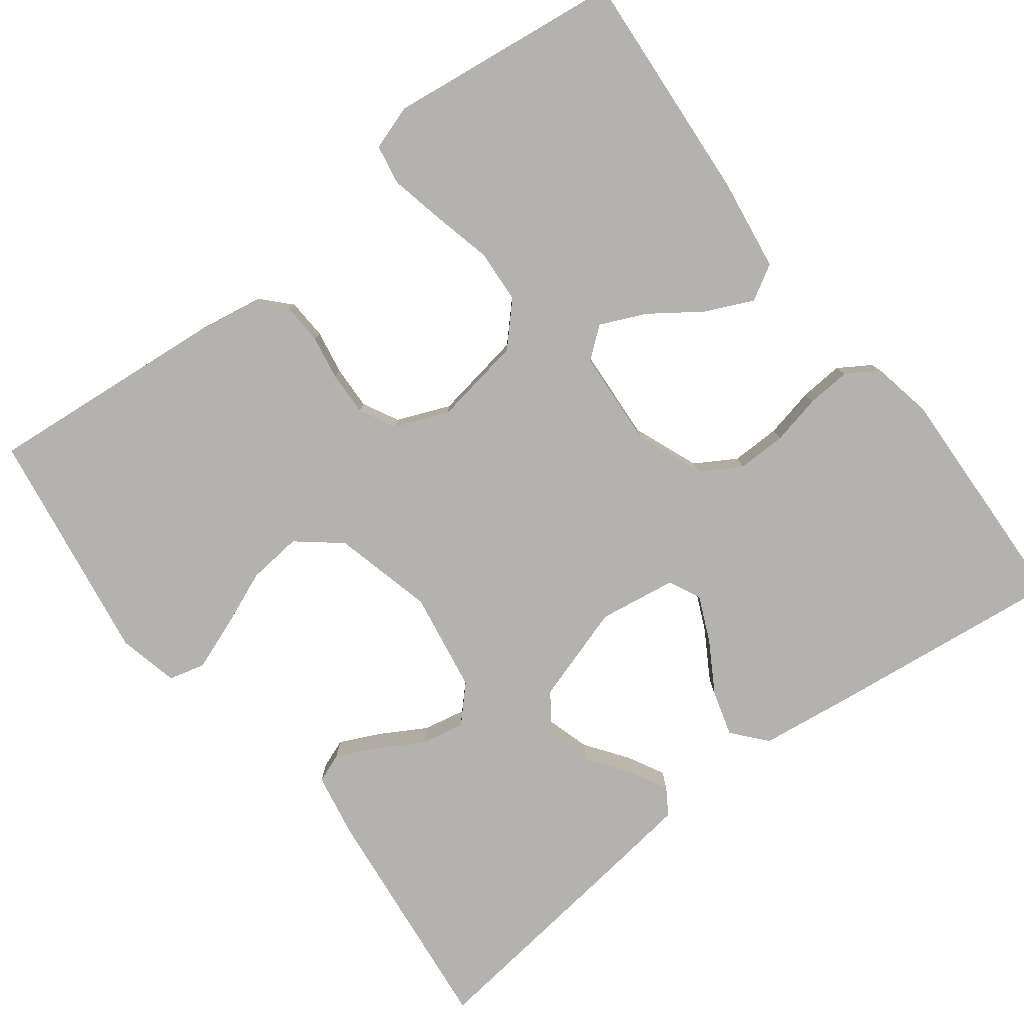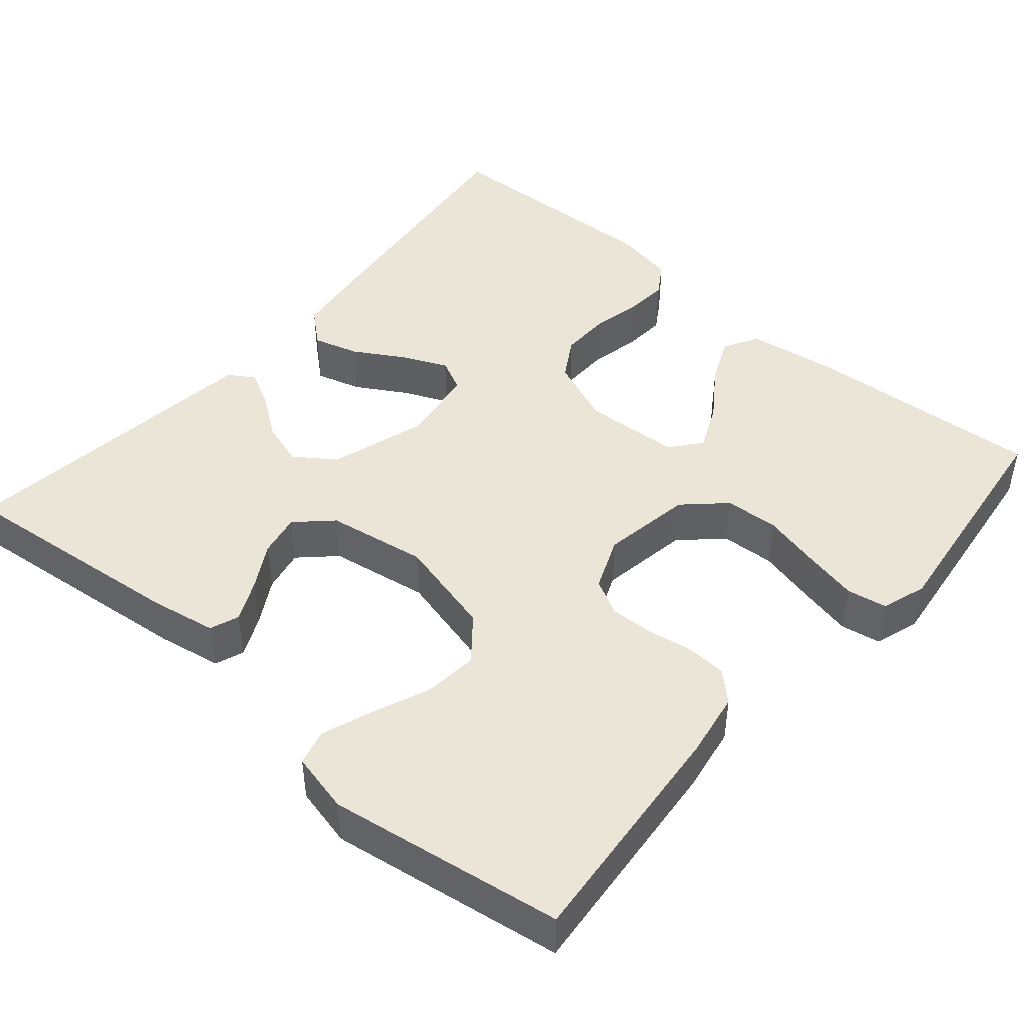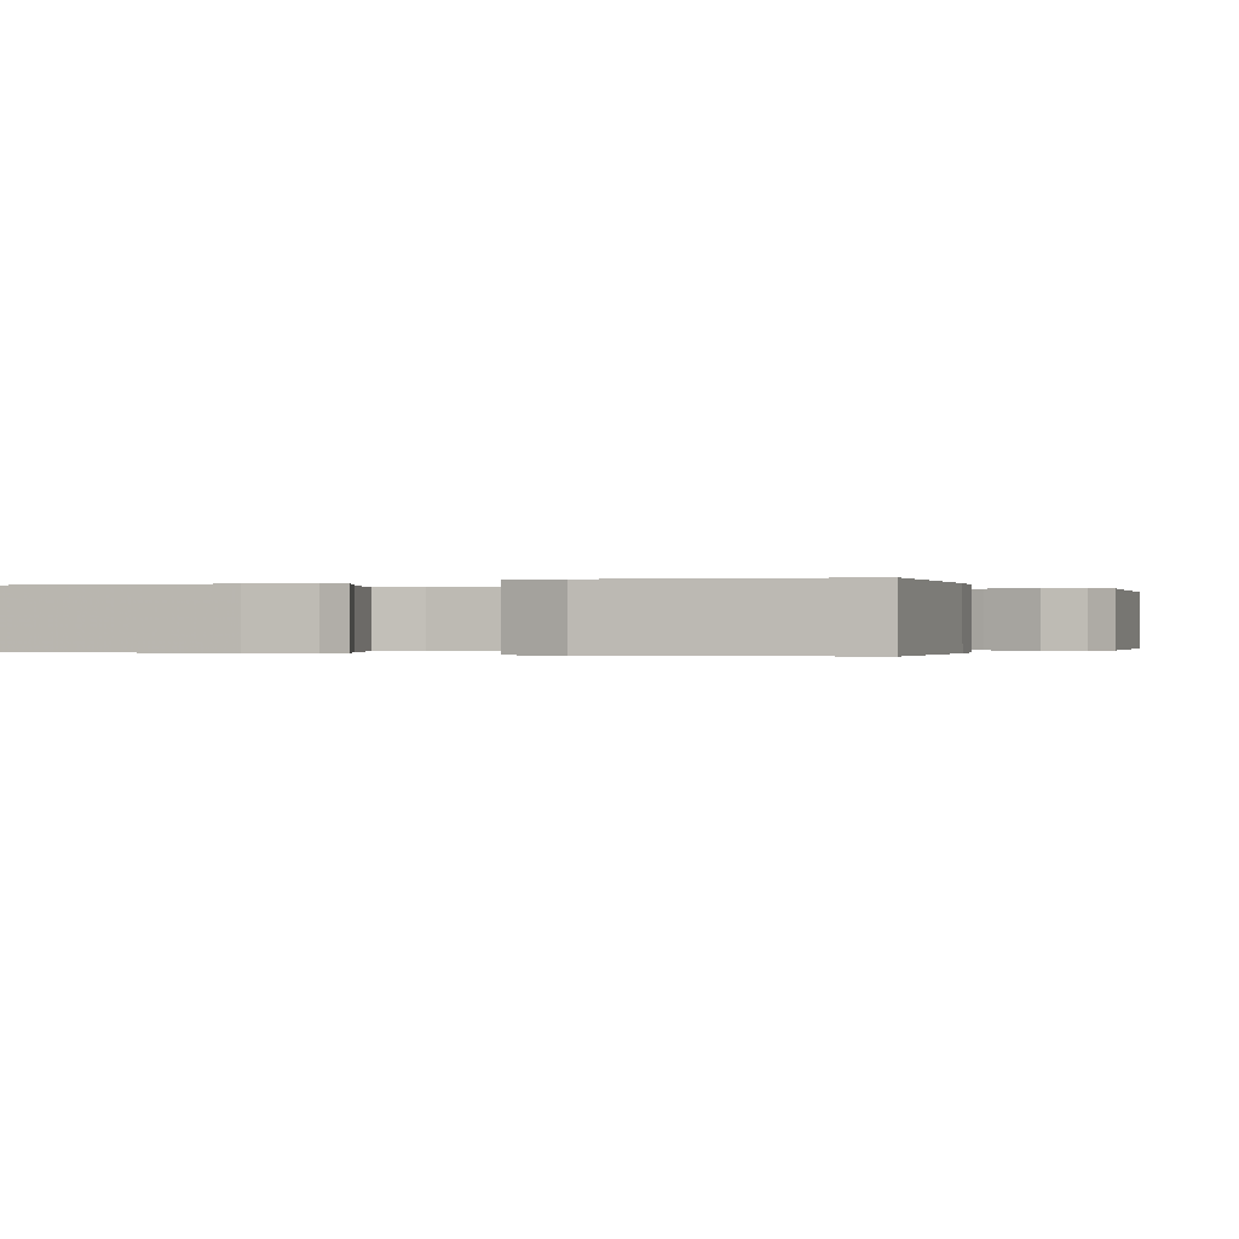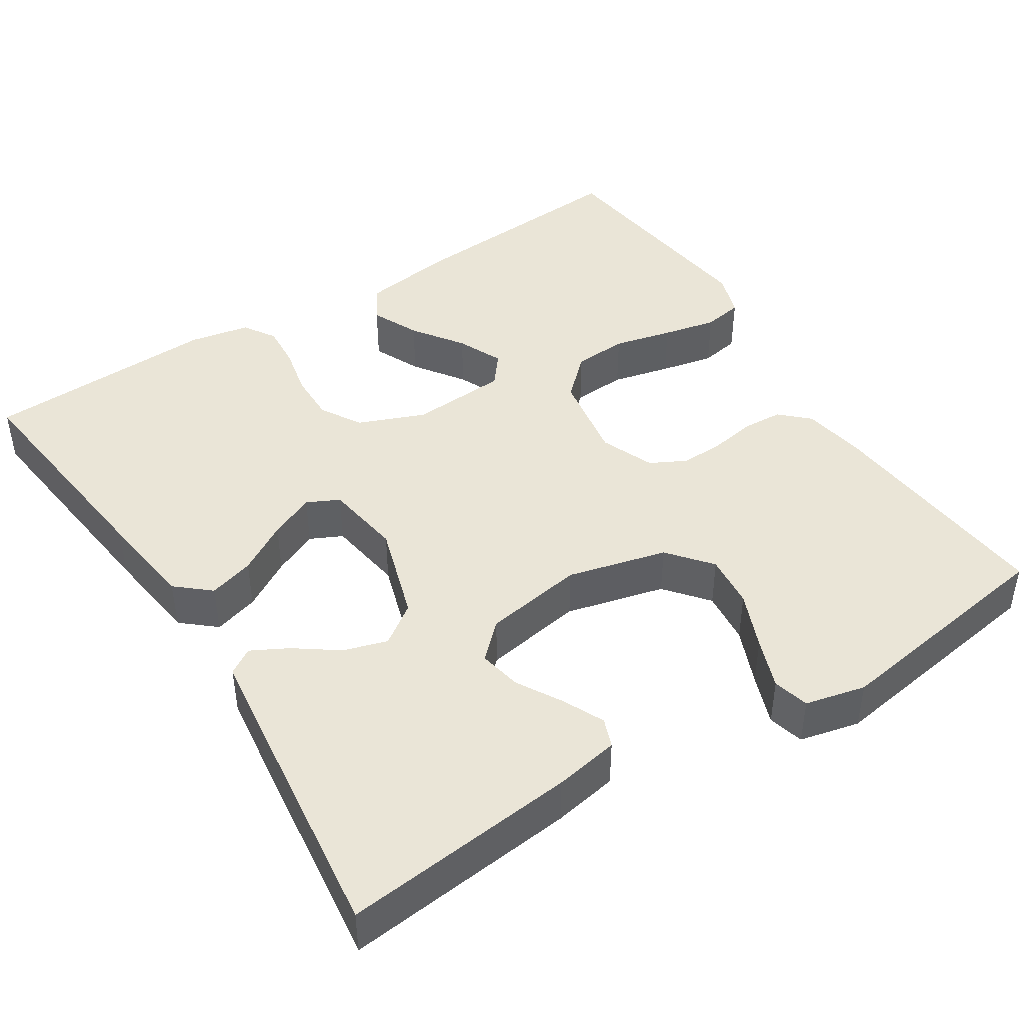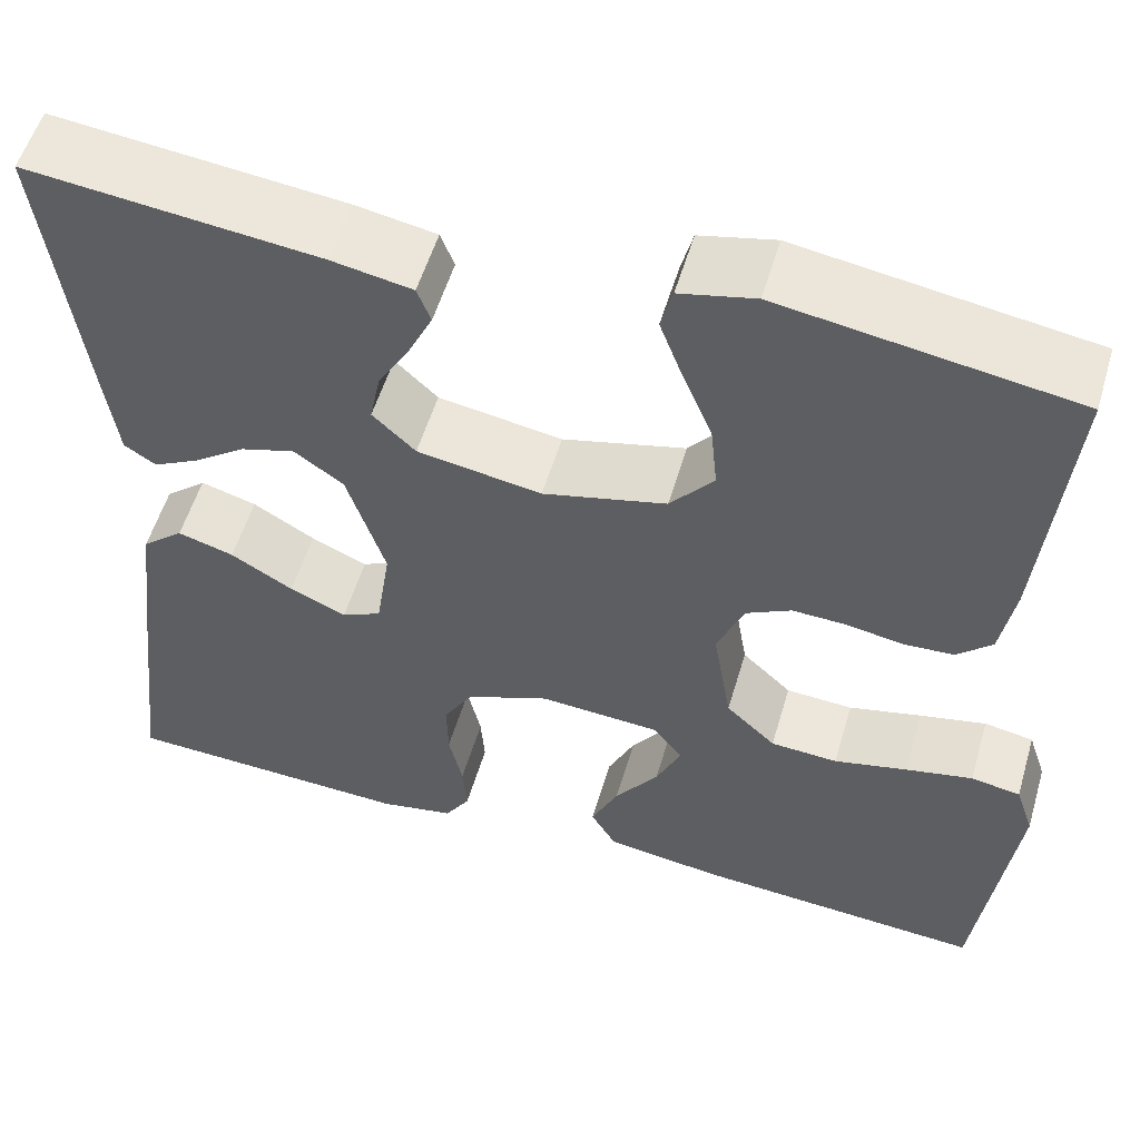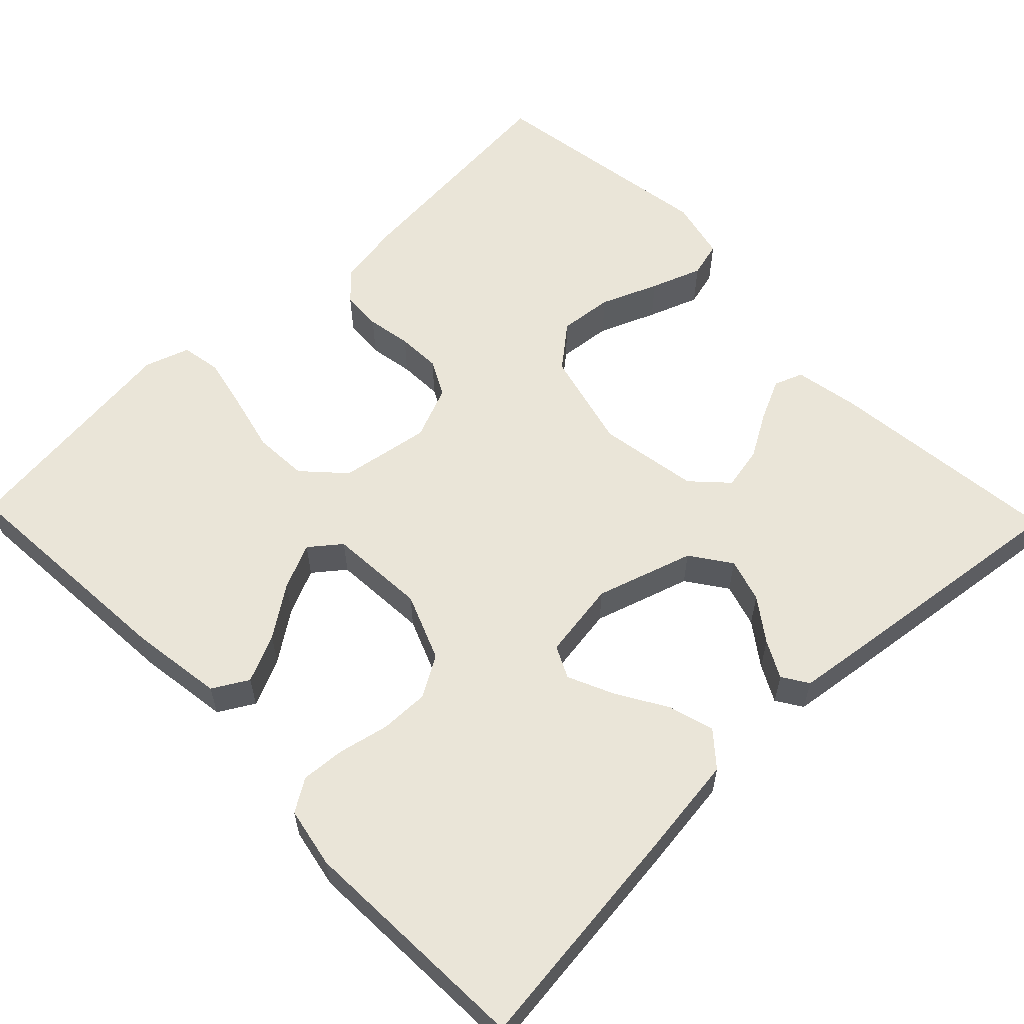
<metadata>
{"format":"obj","ext":"obj","renderer":"f3d","projection":"perspective","resolution":1024,"background":"white","views":[{"elev":-79.7,"azim":127.3,"up":"+Y"},{"elev":45.7,"azim":40.7,"up":"+Y"},{"elev":-0.2,"azim":23.8,"up":"+Y"},{"elev":44.3,"azim":-32.6,"up":"+Y"},{"elev":55.1,"azim":16.4,"up":"+Z"},{"elev":58.9,"azim":-134.0,"up":"+Y"}]}
</metadata>
<code>
v 0.5 0.07 0.5
v 0.473 0.07 0.2
v 0.459 0.07 0.117
v 0.423 0.07 0.083
v 0.371 0.07 0.08
v 0.314 0.07 0.09
v 0.258 0.07 0.092
v 0.212 0.07 0.068
v 0.184 0.07 0
v 0.203 0.07 -0.115
v 0.254 0.07 -0.163
v 0.323 0.07 -0.167
v 0.398 0.07 -0.149
v 0.467 0.07 -0.134
v 0.518 0.07 -0.143
v 0.537 0.07 -0.2
v 0.5 0.07 -0.5
v 0.2 0.07 -0.479
v 0.082 0.07 -0.462
v 0.056 0.07 -0.417
v 0.084 0.07 -0.356
v 0.129 0.07 -0.292
v 0.155 0.07 -0.234
v 0.124 0.07 -0.195
v 0 0.07 -0.187
v -0.085 0.07 -0.221
v -0.116 0.07 -0.273
v -0.115 0.07 -0.336
v -0.101 0.07 -0.4
v -0.097 0.07 -0.456
v -0.123 0.07 -0.497
v -0.2 0.07 -0.512
v -0.5 0.07 -0.5
v -0.465 0.07 -0.2
v -0.449 0.07 -0.075
v -0.406 0.07 -0.038
v -0.348 0.07 -0.055
v -0.284 0.07 -0.093
v -0.226 0.07 -0.119
v -0.185 0.07 -0.099
v -0.17 0.07 0
v -0.209 0.07 0.124
v -0.26 0.07 0.16
v -0.316 0.07 0.143
v -0.37 0.07 0.104
v -0.417 0.07 0.079
v -0.45 0.07 0.1
v -0.463 0.07 0.2
v -0.5 0.07 0.5
v -0.2 0.07 0.468
v -0.117 0.07 0.453
v -0.103 0.07 0.416
v -0.128 0.07 0.363
v -0.161 0.07 0.306
v -0.172 0.07 0.251
v -0.128 0.07 0.209
v 0 0.07 0.188
v 0.127 0.07 0.22
v 0.172 0.07 0.275
v 0.165 0.07 0.344
v 0.135 0.07 0.417
v 0.111 0.07 0.482
v 0.123 0.07 0.528
v 0.2 0.07 0.546
v 0.5 0 0.5
v 0.473 0 0.2
v 0.459 0 0.117
v 0.423 0 0.083
v 0.371 0 0.08
v 0.314 0 0.09
v 0.258 0 0.092
v 0.212 0 0.068
v 0.184 0 0
v 0.203 0 -0.115
v 0.254 0 -0.163
v 0.323 0 -0.167
v 0.398 0 -0.149
v 0.467 0 -0.134
v 0.518 0 -0.143
v 0.537 0 -0.2
v 0.5 0 -0.5
v 0.2 0 -0.479
v 0.082 0 -0.462
v 0.056 0 -0.417
v 0.084 0 -0.356
v 0.129 0 -0.292
v 0.155 0 -0.234
v 0.124 0 -0.195
v 0 0 -0.187
v -0.085 0 -0.221
v -0.116 0 -0.273
v -0.115 0 -0.336
v -0.101 0 -0.4
v -0.097 0 -0.456
v -0.123 0 -0.497
v -0.2 0 -0.512
v -0.5 0 -0.5
v -0.465 0 -0.2
v -0.449 0 -0.075
v -0.406 0 -0.038
v -0.348 0 -0.055
v -0.284 0 -0.093
v -0.226 0 -0.119
v -0.185 0 -0.099
v -0.17 0 0
v -0.209 0 0.124
v -0.26 0 0.16
v -0.316 0 0.143
v -0.37 0 0.104
v -0.417 0 0.079
v -0.45 0 0.1
v -0.463 0 0.2
v -0.5 0 0.5
v -0.2 0 0.468
v -0.117 0 0.453
v -0.103 0 0.416
v -0.128 0 0.363
v -0.161 0 0.306
v -0.172 0 0.251
v -0.128 0 0.209
v 0 0 0.188
v 0.127 0 0.22
v 0.172 0 0.275
v 0.165 0 0.344
v 0.135 0 0.417
v 0.111 0 0.482
v 0.123 0 0.528
v 0.2 0 0.546
f 4 5 6
f 3 4 6
f 2 3 6
f 1 2 6
f 64 1 6
f 63 64 6
f 62 63 6
f 61 62 6
f 60 61 6
f 59 60 6 7
f 58 59 7 8
f 57 58 8 9
f 56 57 9 10
f 55 56 10
f 52 53 54
f 51 52 54
f 50 51 54
f 49 50 54
f 48 49 54
f 47 48 54
f 46 47 54
f 45 46 54
f 44 45 54
f 43 44 54 55
f 42 43 55 10
f 36 37 38
f 35 36 38
f 34 35 38
f 33 34 38
f 32 33 38
f 31 32 38
f 30 31 38
f 29 30 38
f 28 29 38
f 27 28 38 39
f 26 27 39 40
f 20 21 22
f 19 20 22
f 18 19 22
f 17 18 22
f 16 17 22
f 15 16 22
f 14 15 22
f 13 14 22
f 12 13 22
f 11 12 22 23
f 41 42 10 11
f 25 26 40 41
f 24 25 41 11
f 11 23 24
f 70 69 68
f 70 68 67
f 70 67 66
f 70 66 65
f 70 65 128
f 70 128 127
f 70 127 126
f 70 126 125
f 70 125 124
f 71 70 124 123
f 72 71 123 122
f 73 72 122 121
f 74 73 121 120
f 74 120 119
f 118 117 116
f 118 116 115
f 118 115 114
f 118 114 113
f 118 113 112
f 118 112 111
f 118 111 110
f 118 110 109
f 118 109 108
f 119 118 108 107
f 74 119 107 106
f 102 101 100
f 102 100 99
f 102 99 98
f 102 98 97
f 102 97 96
f 102 96 95
f 102 95 94
f 102 94 93
f 102 93 92
f 103 102 92 91
f 104 103 91 90
f 86 85 84
f 86 84 83
f 86 83 82
f 86 82 81
f 86 81 80
f 86 80 79
f 86 79 78
f 86 78 77
f 86 77 76
f 87 86 76 75
f 75 74 106 105
f 105 104 90 89
f 75 105 89 88
f 88 87 75
f 1 65 66 2
f 2 66 67 3
f 3 67 68 4
f 4 68 69 5
f 5 69 70 6
f 6 70 71 7
f 7 71 72 8
f 8 72 73 9
f 9 73 74 10
f 10 74 75 11
f 11 75 76 12
f 12 76 77 13
f 13 77 78 14
f 14 78 79 15
f 15 79 80 16
f 16 80 81 17
f 17 81 82 18
f 18 82 83 19
f 19 83 84 20
f 20 84 85 21
f 21 85 86 22
f 22 86 87 23
f 23 87 88 24
f 24 88 89 25
f 25 89 90 26
f 26 90 91 27
f 27 91 92 28
f 28 92 93 29
f 29 93 94 30
f 30 94 95 31
f 31 95 96 32
f 32 96 97 33
f 33 97 98 34
f 34 98 99 35
f 35 99 100 36
f 36 100 101 37
f 37 101 102 38
f 38 102 103 39
f 39 103 104 40
f 40 104 105 41
f 41 105 106 42
f 42 106 107 43
f 43 107 108 44
f 44 108 109 45
f 45 109 110 46
f 46 110 111 47
f 47 111 112 48
f 48 112 113 49
f 49 113 114 50
f 50 114 115 51
f 51 115 116 52
f 52 116 117 53
f 53 117 118 54
f 54 118 119 55
f 55 119 120 56
f 56 120 121 57
f 57 121 122 58
f 58 122 123 59
f 59 123 124 60
f 60 124 125 61
f 61 125 126 62
f 62 126 127 63
f 63 127 128 64
f 64 128 65 1

</code>
